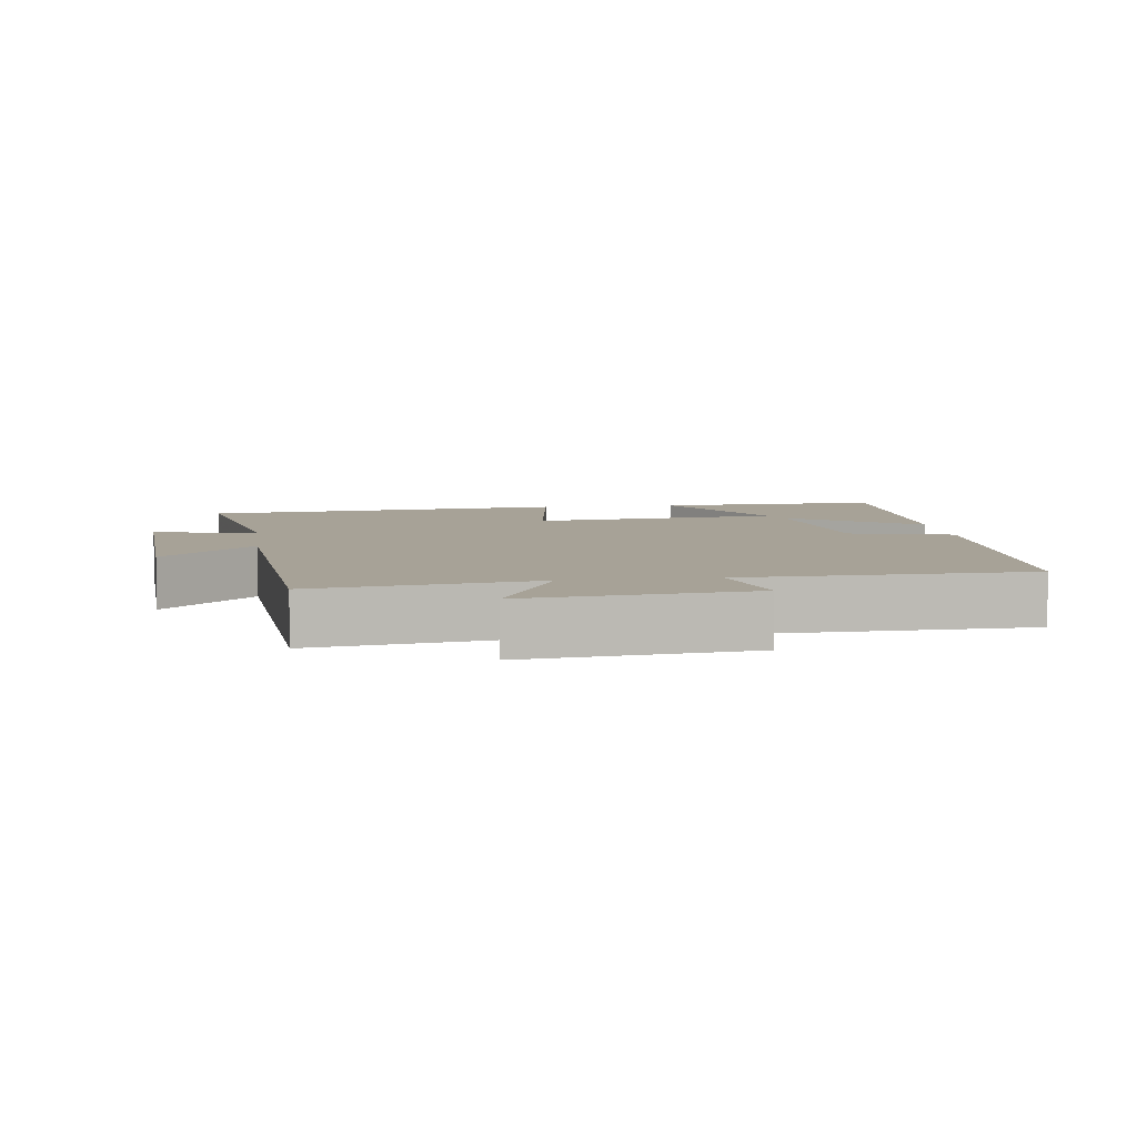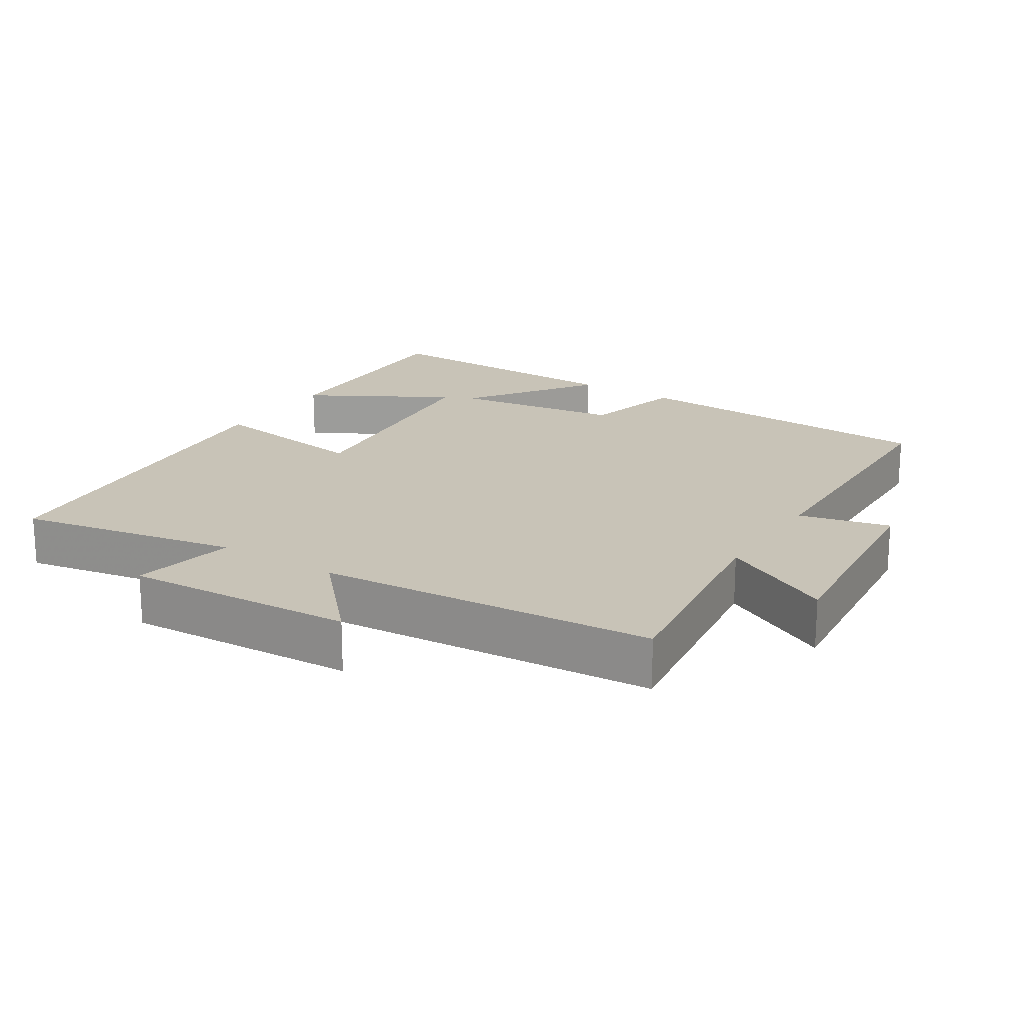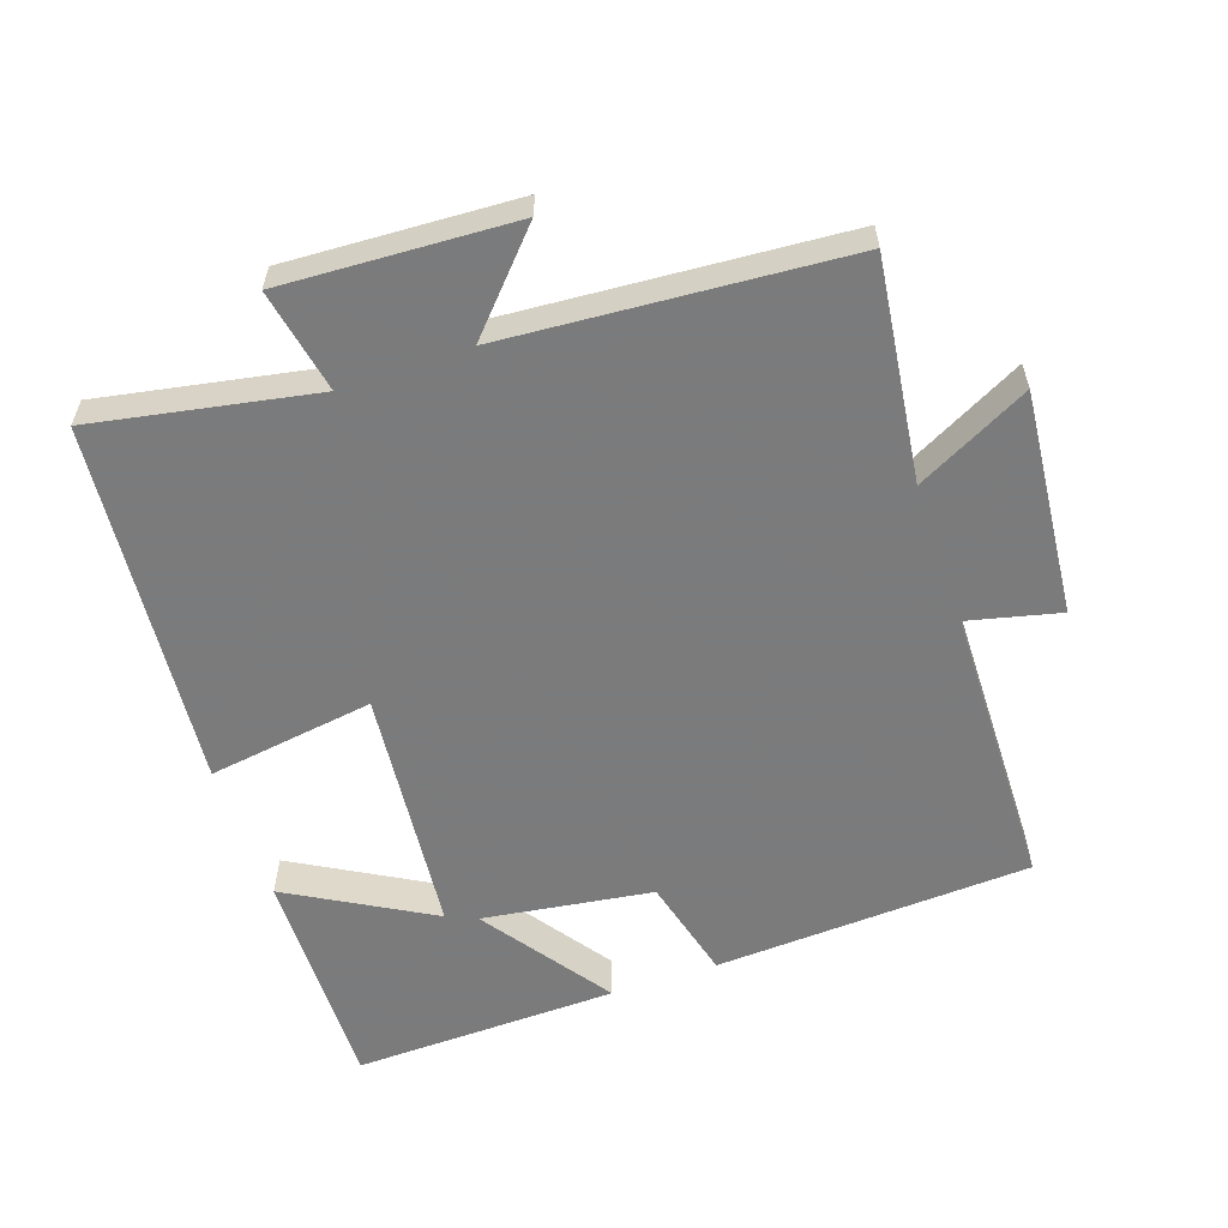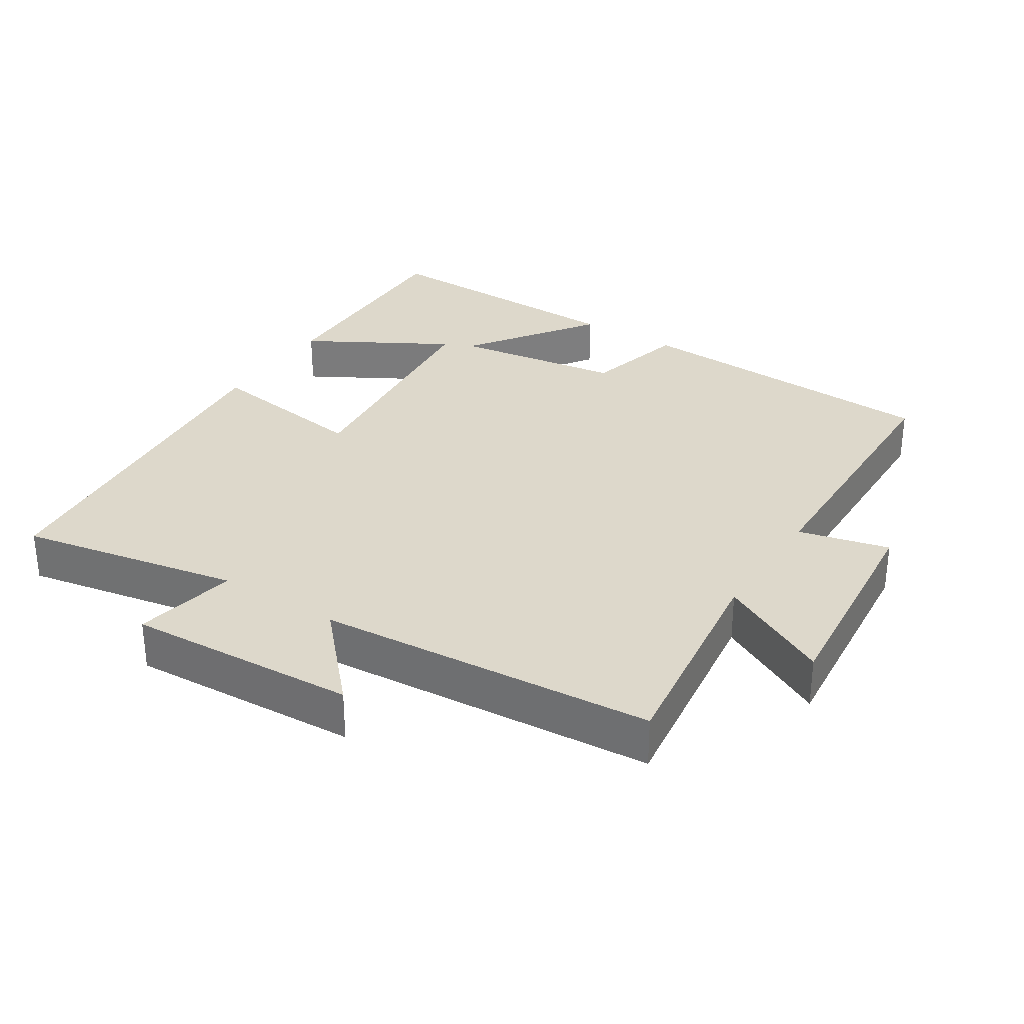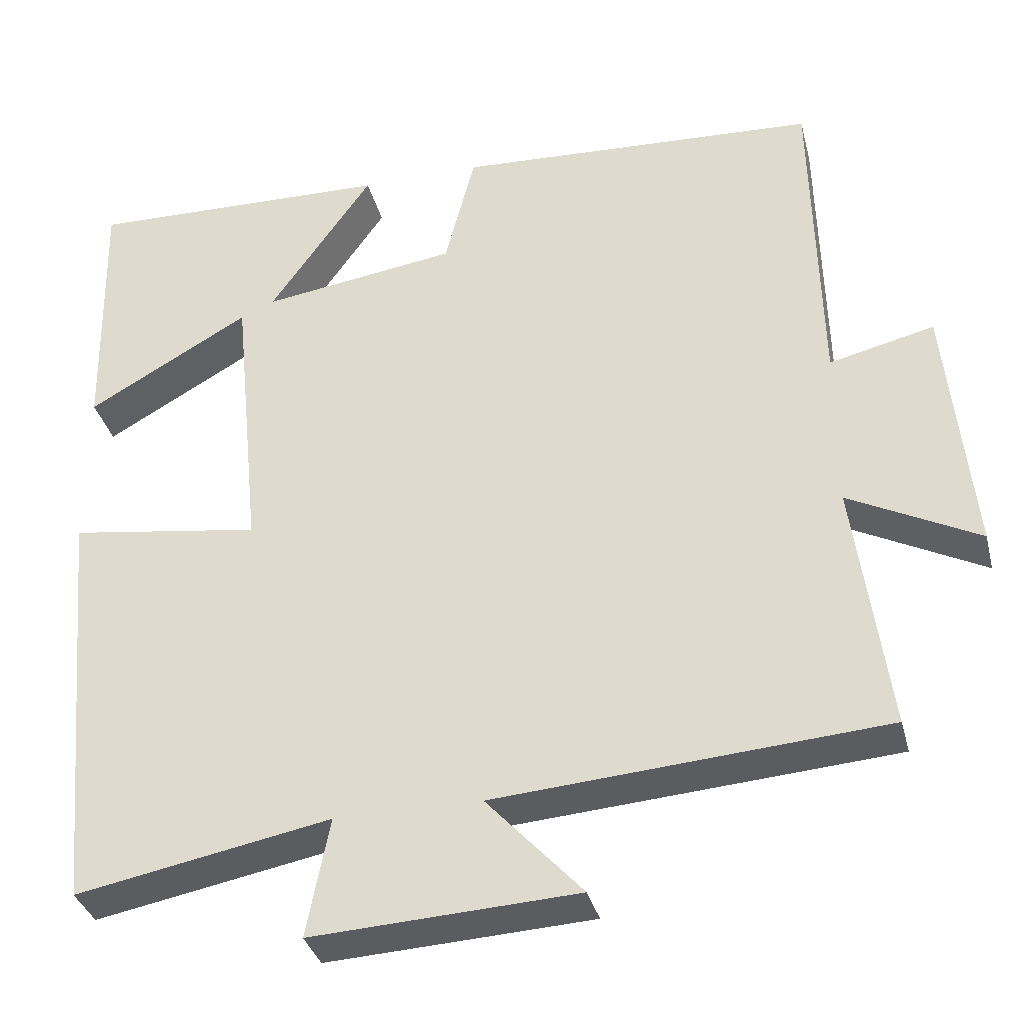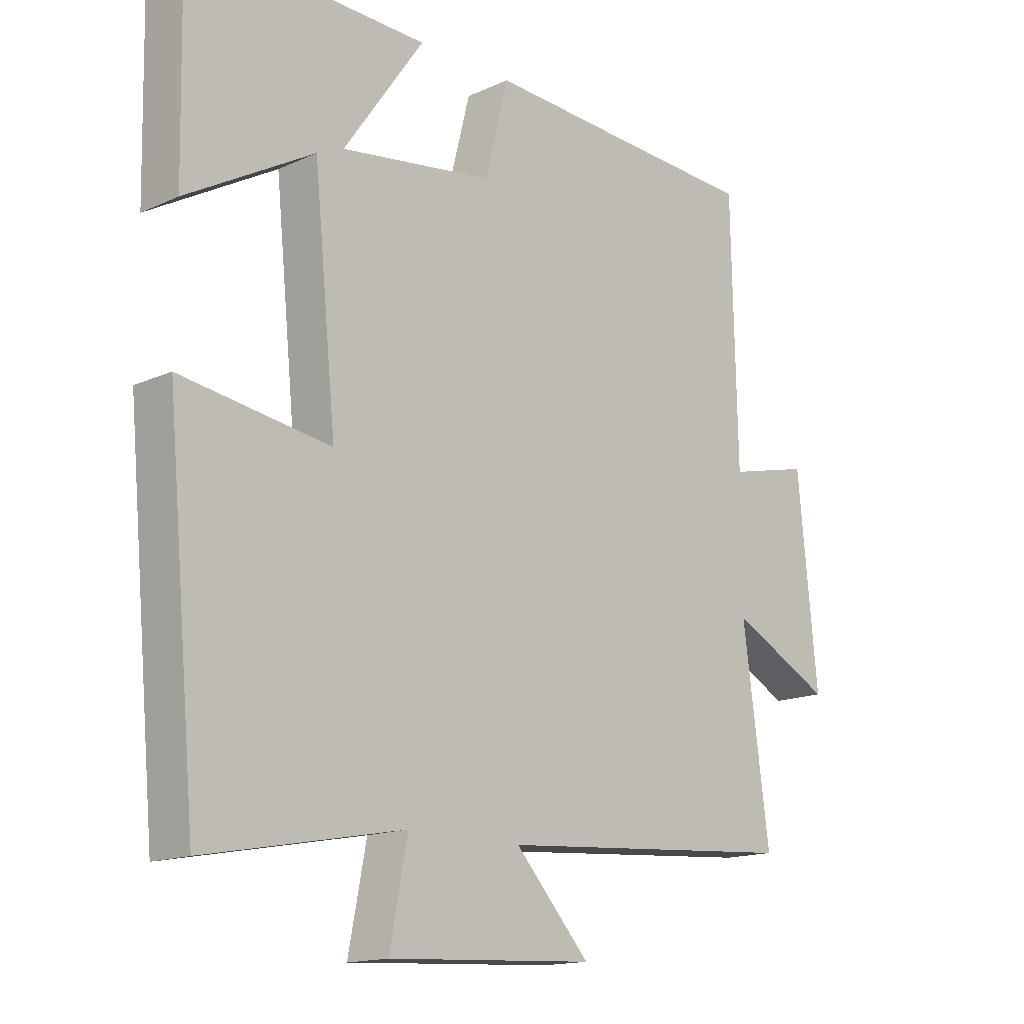
<metadata>
{"format":"obj","ext":"obj","renderer":"f3d","projection":"perspective","resolution":1024,"background":"white","views":[{"elev":6.6,"azim":-97.7,"up":"+Y"},{"elev":19.6,"azim":-147.4,"up":"+Y"},{"elev":-58.4,"azim":-160.9,"up":"+Y"},{"elev":31.2,"azim":-147.3,"up":"+Y"},{"elev":-34.9,"azim":-166.0,"up":"+Z"},{"elev":-15.3,"azim":133.9,"up":"+Z"}]}
</metadata>
<code>
v 0.451 0.07 -0.561
v 0.131 0.07 -0.5
v 0.16 0.07 -0.65
v -0.174 0.07 -0.632
v -0.053 0.07 -0.5
v -0.543 0.07 -0.463
v -0.5 0.07 -0.144
v -0.664 0.07 -0.228
v -0.632 0.07 0.096
v -0.5 0.07 0.064
v -0.491 0.07 0.477
v -0.032 0.07 0.5
v 0.006 0.07 0.35
v 0.252 0.07 0.314
v 0.122 0.07 0.5
v 0.507 0.07 0.509
v 0.5 0.07 0.178
v 0.295 0.07 0.295
v 0.259 0.07 -0.065
v 0.5 0.07 -0.03
v 0.451 0 -0.561
v 0.131 0 -0.5
v 0.16 0 -0.65
v -0.174 0 -0.632
v -0.053 0 -0.5
v -0.543 0 -0.463
v -0.5 0 -0.144
v -0.664 0 -0.228
v -0.632 0 0.096
v -0.5 0 0.064
v -0.491 0 0.477
v -0.032 0 0.5
v 0.006 0 0.35
v 0.252 0 0.314
v 0.122 0 0.5
v 0.507 0 0.509
v 0.5 0 0.178
v 0.295 0 0.295
v 0.259 0 -0.065
v 0.5 0 -0.03
f 19 20 1 2
f 18 19 2
f 15 16 17 18
f 14 15 18
f 13 14 18 2
f 12 13 2
f 11 12 2
f 10 11 2
f 7 8 9 10
f 7 10 2 3
f 5 6 7
f 5 7 3
f 3 4 5
f 22 21 40 39
f 22 39 38
f 38 37 36 35
f 38 35 34
f 22 38 34 33
f 22 33 32
f 22 32 31
f 22 31 30
f 30 29 28 27
f 23 22 30 27
f 27 26 25
f 23 27 25
f 25 24 23
f 1 21 22 2
f 2 22 23 3
f 3 23 24 4
f 4 24 25 5
f 5 25 26 6
f 6 26 27 7
f 7 27 28 8
f 8 28 29 9
f 9 29 30 10
f 10 30 31 11
f 11 31 32 12
f 12 32 33 13
f 13 33 34 14
f 14 34 35 15
f 15 35 36 16
f 16 36 37 17
f 17 37 38 18
f 18 38 39 19
f 19 39 40 20
f 20 40 21 1

</code>
